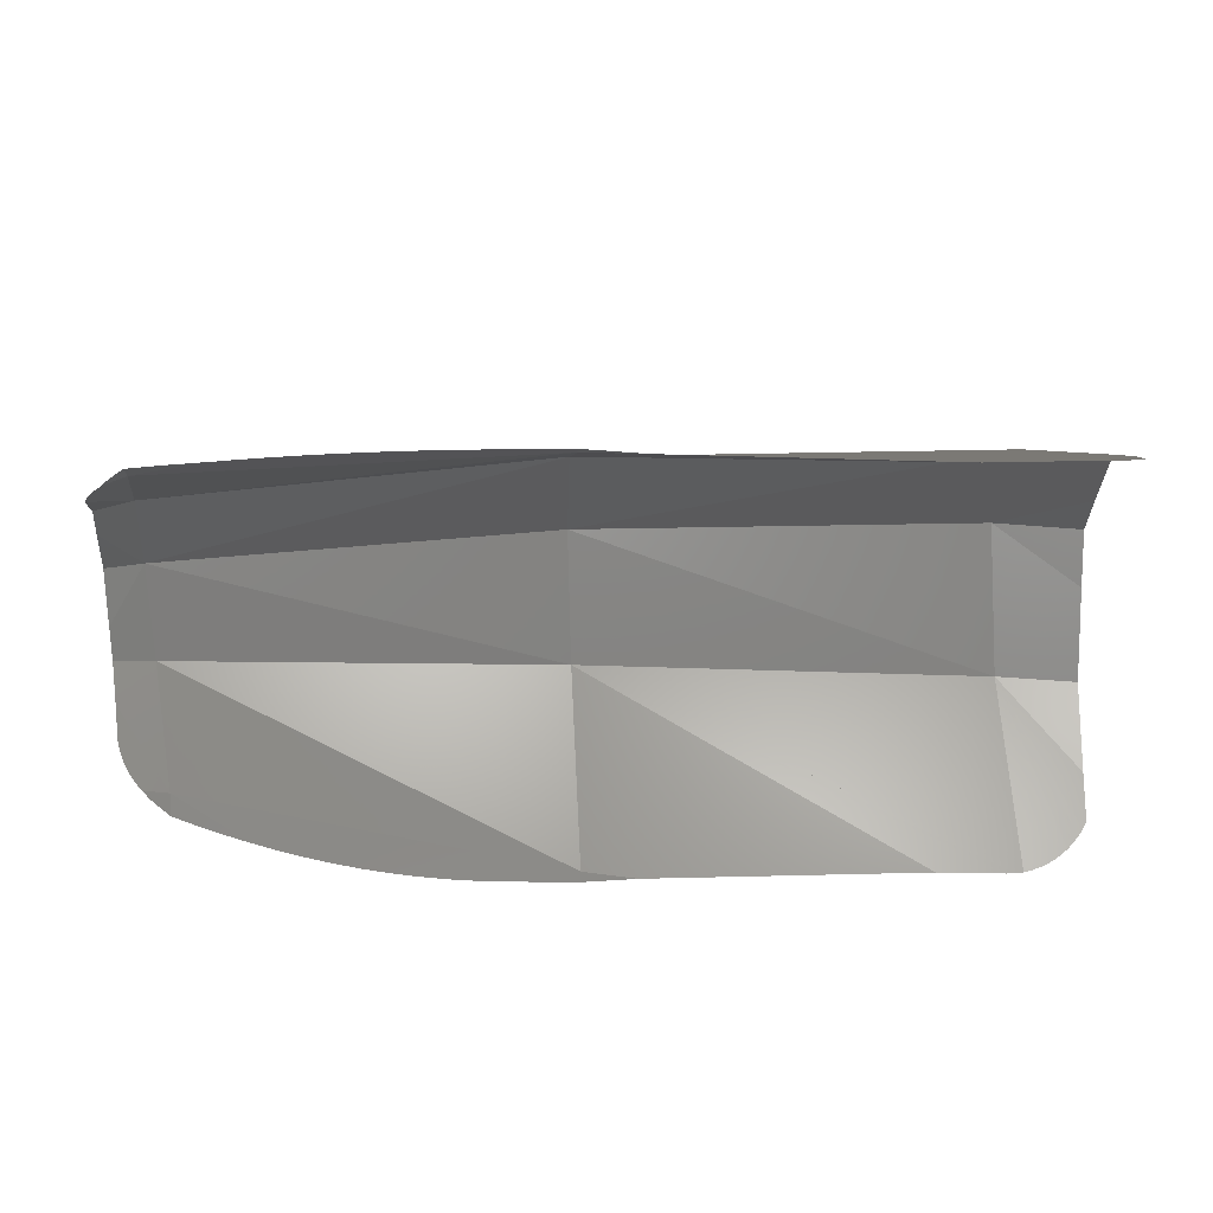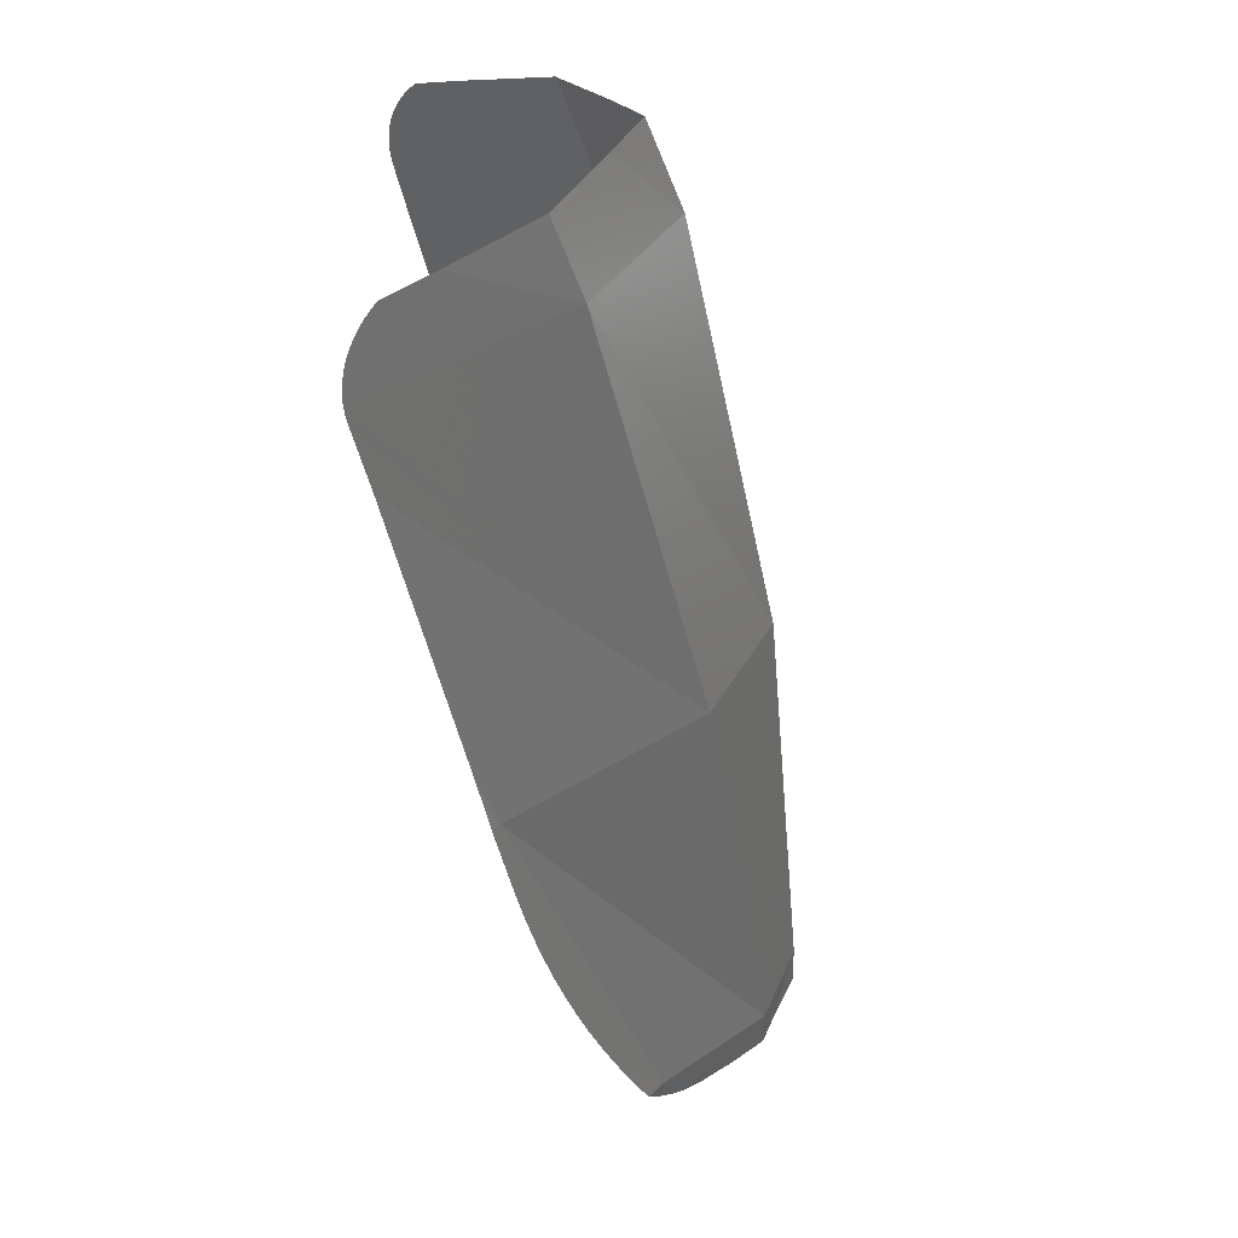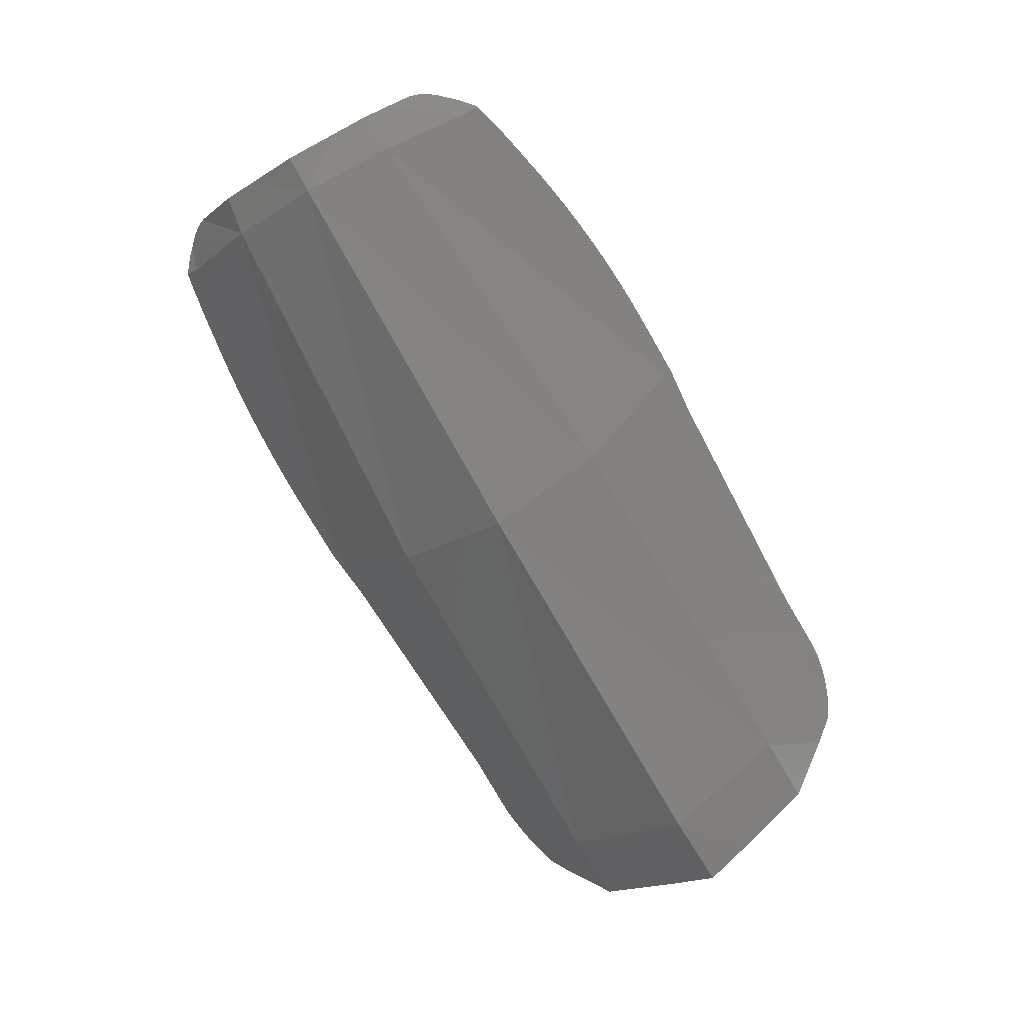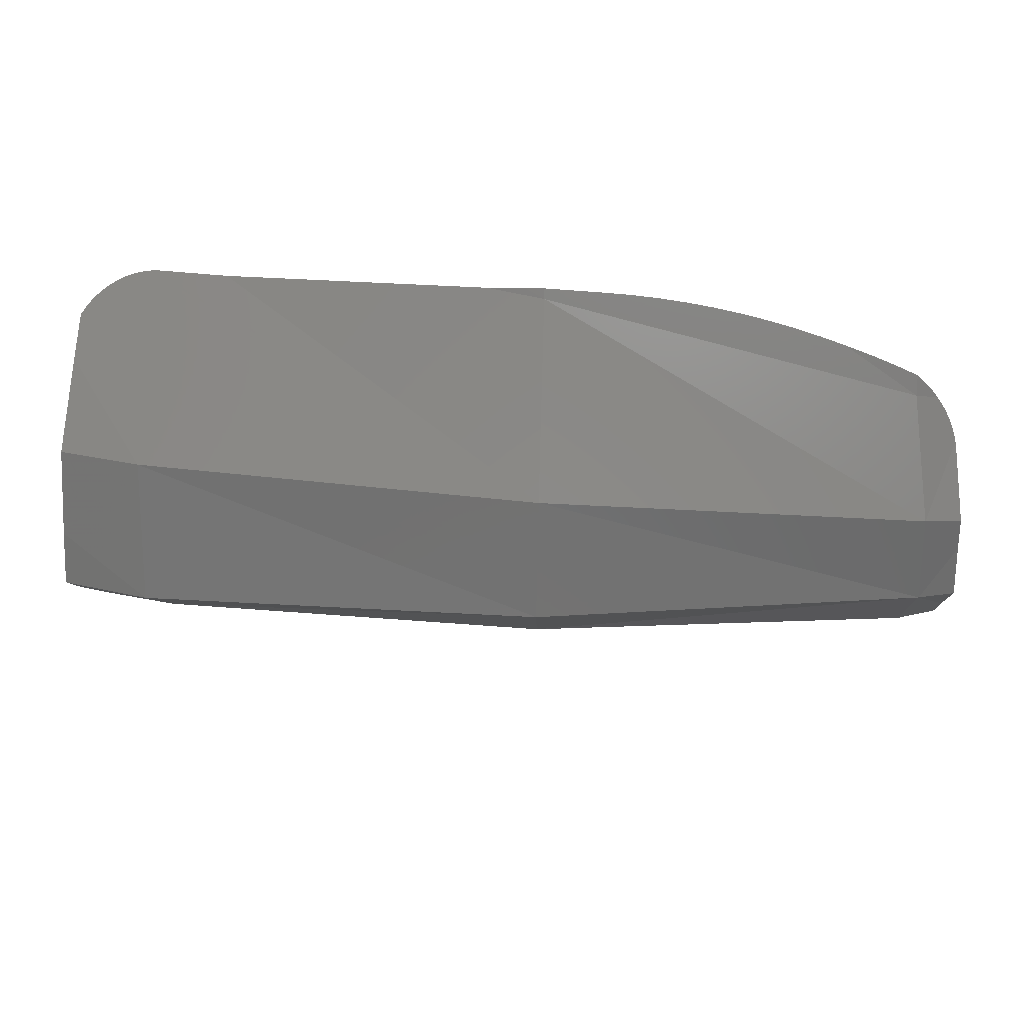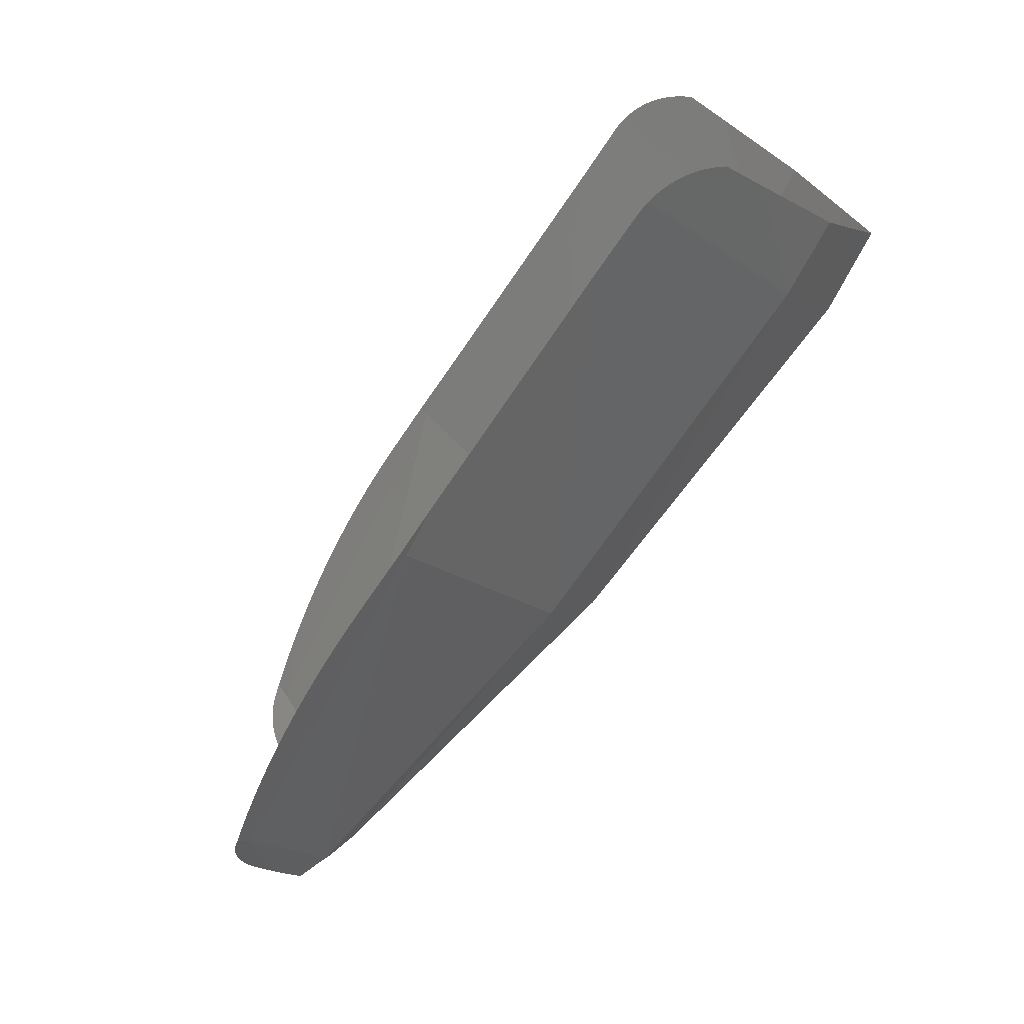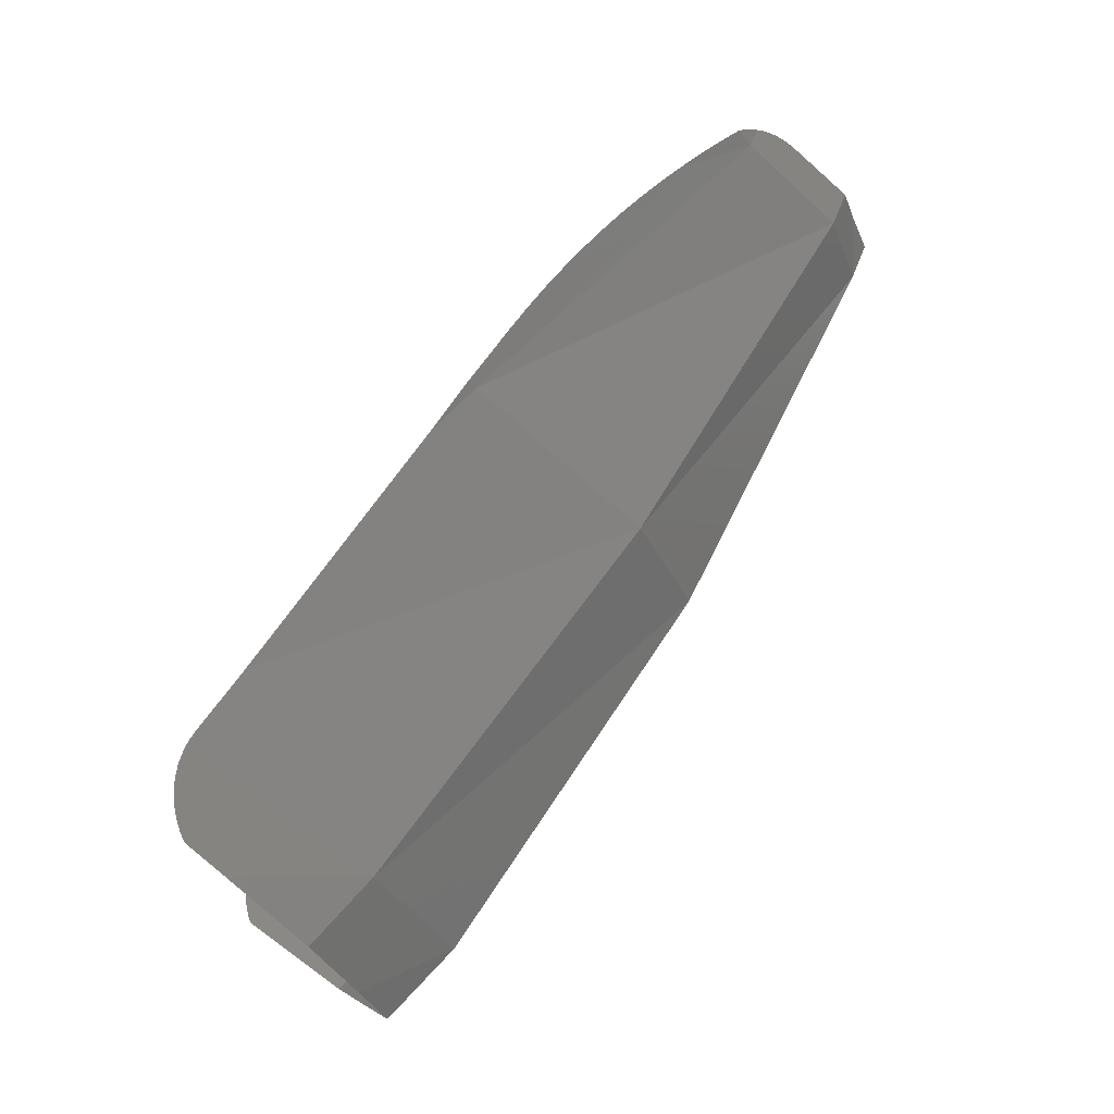
<metadata>
{"format":"stl","ext":"stl","renderer":"f3d","projection":"perspective","resolution":1024,"background":"white","views":[{"elev":34.1,"azim":-3.3,"up":"+Y"},{"elev":-54.8,"azim":100.6,"up":"+Y"},{"elev":-73.7,"azim":-60.6,"up":"+Z"},{"elev":53.3,"azim":-178.0,"up":"+Y"},{"elev":-69.3,"azim":52.7,"up":"+Y"},{"elev":69.7,"azim":122.0,"up":"+Y"}]}
</metadata>
<code>
# stl→obj: 118 verts, 130 faces
v 2.78 0.1896 -1.357
v 3.47 0.365 -1.006
v 3.47 0.2062 -1.311
v 3.463 0.3654 -1.005
v 3.45 0.3654 -1.005
v 3.334 0.3632 -1.012
v 2.264 -0.3502 -1.114
v 2.139 -0.3209 -1.151
v 2.139 -0.2946 -1.175
v 2.161 -0.327 -1.144
v 2.206 -0.3379 -1.13
v 2.251 -0.3477 -1.117
v 2.779 -0.3962 -1.043
v 2.779 -0.3845 -1.055
v 2.666 -0.3951 -1.05
v 2.619 -0.3941 -1.053
v 2.573 -0.392 -1.057
v 2.526 -0.3889 -1.062
v 2.48 -0.3846 -1.069
v 2.434 -0.3793 -1.076
v 2.388 -0.3729 -1.085
v 2.342 -0.3655 -1.095
v 2.296 -0.3569 -1.105
v 2.103 -0.288 -1.165
v 2.098 -0.282 -1.168
v 2.11 -0.2951 -1.162
v 2.117 -0.3018 -1.159
v 2.14 0.2848 -1.176
v 2.123 0.2958 -1.158
v 2.14 0.3104 -1.153
v 2.116 0.2891 -1.161
v 2.109 0.2819 -1.165
v 2.102 0.2731 -1.169
v 2.102 0.2742 -1.169
v 2.116 0.1449 -1.34
v 2.066 0.2171 -1.22
v 2.096 0.2676 -1.173
v 2.09 0.261 -1.178
v 2.085 0.2542 -1.184
v 2.08 0.2473 -1.19
v 2.076 0.2403 -1.196
v 2.072 0.2333 -1.203
v 2.069 0.2264 -1.21
v 2.066 0.2195 -1.217
v 2.115 -0.155 -1.339
v 2.048 -0.09183 -1.347
v 2.108 -0.00509 -1.395
v 2.049 -0.1444 -1.327
v 2.81 -0.3937 -1.041
v 2.781 0.3726 -1.056
v 2.814 0.3827 -1.041
v 2.879 0.3773 -1.038
v 2.052 0.135 -1.328
v 2.049 0.08003 -1.349
v 2.045 -0.00496 -1.384
v 3.586 0.3238 -1.075
v 3.593 0.287 -1.145
v 3.579 0.3298 -1.064
v 3.57 0.3355 -1.054
v 3.561 0.3408 -1.044
v 3.55 0.3457 -1.036
v 3.539 0.3502 -1.028
v 3.528 0.3541 -1.022
v 3.515 0.3575 -1.016
v 3.503 0.3604 -1.012
v 3.49 0.3627 -1.008
v 3.477 0.3645 -1.006
v 2.78 -0.00642 -1.46
v 3.469 -0.00768 -1.442
v 2.78 -0.2023 -1.357
v 3.579 -0.3384 -1.075
v 3.469 -0.2213 -1.311
v 3.587 -0.2991 -1.15
v 3.572 -0.3444 -1.064
v 3.563 -0.35 -1.054
v 3.553 -0.3552 -1.045
v 3.543 -0.3601 -1.036
v 3.532 -0.3644 -1.029
v 3.52 -0.3683 -1.022
v 3.508 -0.3717 -1.016
v 3.495 -0.3745 -1.012
v 3.482 -0.3768 -1.009
v 3.469 -0.3785 -1.006
v 3.612 0.07521 -1.367
v 3.606 0.206 -1.288
v 3.615 -0.00793 -1.414
v 3.601 -0.2215 -1.288
v 2.055 -0.1887 -1.275
v 2.097 -0.2808 -1.169
v 2.091 -0.275 -1.174
v 2.085 -0.2689 -1.179
v 2.08 -0.2628 -1.184
v 2.075 -0.2565 -1.19
v 2.071 -0.2502 -1.197
v 2.067 -0.244 -1.203
v 2.064 -0.2378 -1.21
v 2.062 -0.2316 -1.218
v 2.06 -0.2257 -1.225
v 2.065 0.2133 -1.225
v 2.781 0.3854 -1.043
v 2.87 -0.3892 -1.038
v 3.331 -0.3766 -1.012
v 3.61 -0.09013 -1.367
v 3.456 -0.3791 -1.005
v 3.442 -0.3791 -1.006
v 2.258 0.3384 -1.117
v 2.264 0.3395 -1.115
v 2.213 0.3287 -1.13
v 2.168 0.3179 -1.144
v 2.674 0.3847 -1.049
v 2.628 0.3838 -1.053
v 2.581 0.3819 -1.057
v 2.534 0.3789 -1.062
v 2.488 0.3748 -1.069
v 2.441 0.3697 -1.076
v 2.395 0.3634 -1.085
v 2.349 0.3561 -1.094
v 2.303 0.3477 -1.105
f 1 2 3
f 2 1 4
f 4 1 5
f 5 1 6
f 7 8 9
f 8 7 10
f 10 7 11
f 11 7 12
f 13 9 14
f 9 13 15
f 9 15 16
f 9 16 17
f 9 17 18
f 9 18 19
f 9 19 20
f 9 20 21
f 9 21 22
f 9 22 23
f 9 23 7
f 9 24 25
f 24 9 26
f 26 9 8
f 26 8 27
f 28 29 30
f 29 28 31
f 31 28 32
f 32 28 33
f 32 33 34
f 35 33 28
f 33 35 36
f 33 36 37
f 37 36 38
f 38 36 39
f 39 36 40
f 40 36 41
f 41 36 42
f 42 36 43
f 43 36 44
f 45 46 47
f 46 45 48
f 13 14 49
f 50 51 52
f 47 53 35
f 53 47 54
f 55 54 47
f 3 56 57
f 56 3 58
f 58 3 59
f 59 3 60
f 60 3 61
f 61 3 62
f 62 3 63
f 63 3 64
f 64 3 65
f 65 3 66
f 66 3 67
f 67 3 2
f 1 52 6
f 52 1 50
f 68 1 3
f 68 3 69
f 45 70 14
f 45 14 9
f 35 50 1
f 35 28 50
f 47 35 1
f 47 1 68
f 71 72 73
f 72 71 74
f 72 74 75
f 72 75 76
f 72 76 77
f 72 77 78
f 72 78 79
f 72 79 80
f 72 80 81
f 72 81 82
f 72 82 83
f 84 3 85
f 3 84 69
f 69 84 86
f 3 57 85
f 72 87 73
f 25 88 9
f 88 25 89
f 88 89 90
f 88 90 91
f 88 91 92
f 88 92 93
f 88 93 94
f 88 94 95
f 88 95 96
f 88 96 97
f 88 97 98
f 53 36 35
f 36 53 99
f 46 55 47
f 100 51 50
f 88 45 9
f 45 88 48
f 72 70 68
f 72 68 69
f 70 45 47
f 70 47 68
f 101 70 102
f 70 101 14
f 14 101 49
f 103 72 69
f 72 103 87
f 103 69 86
f 83 70 72
f 70 83 83
f 70 83 104
f 70 104 105
f 70 105 102
f 28 106 107
f 106 28 108
f 108 28 109
f 109 28 30
f 28 100 50
f 100 28 110
f 110 28 111
f 111 28 112
f 112 28 113
f 113 28 114
f 114 28 115
f 115 28 116
f 116 28 117
f 117 28 118
f 118 28 107

</code>
